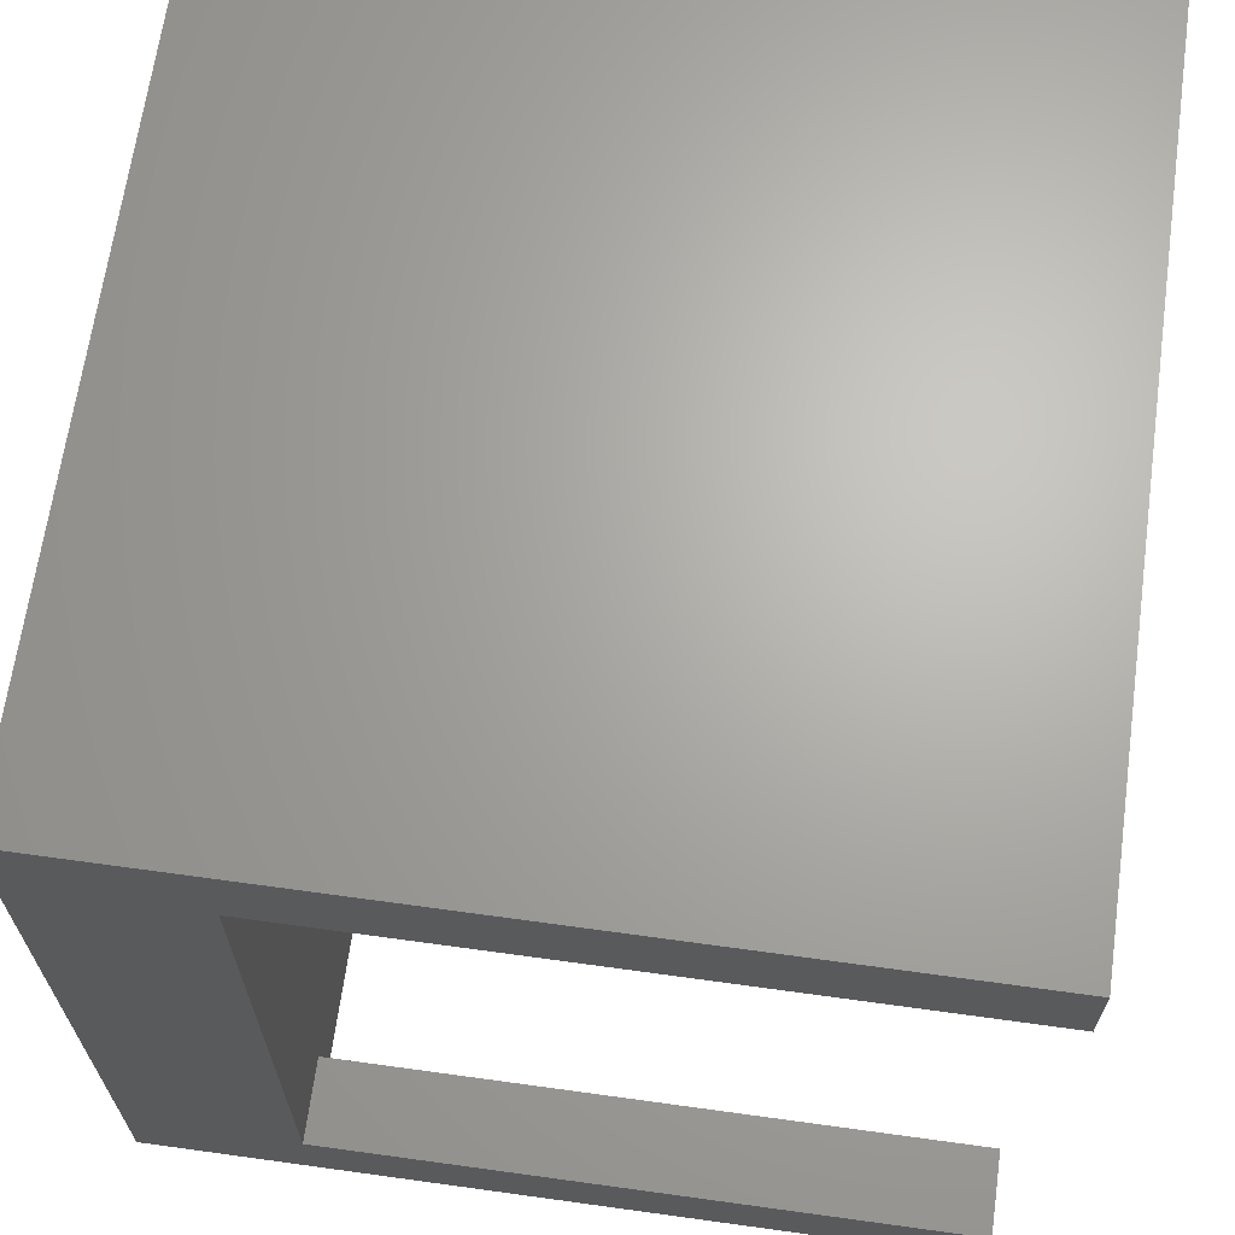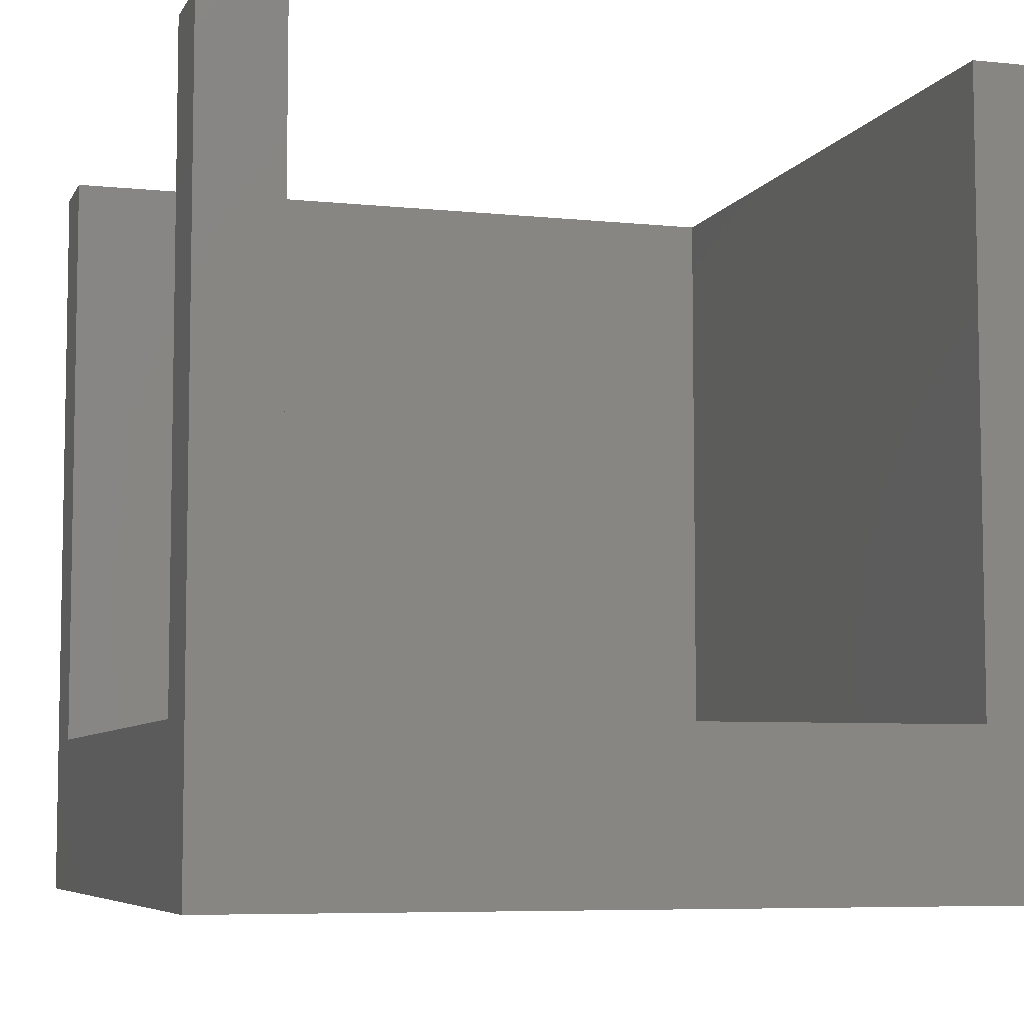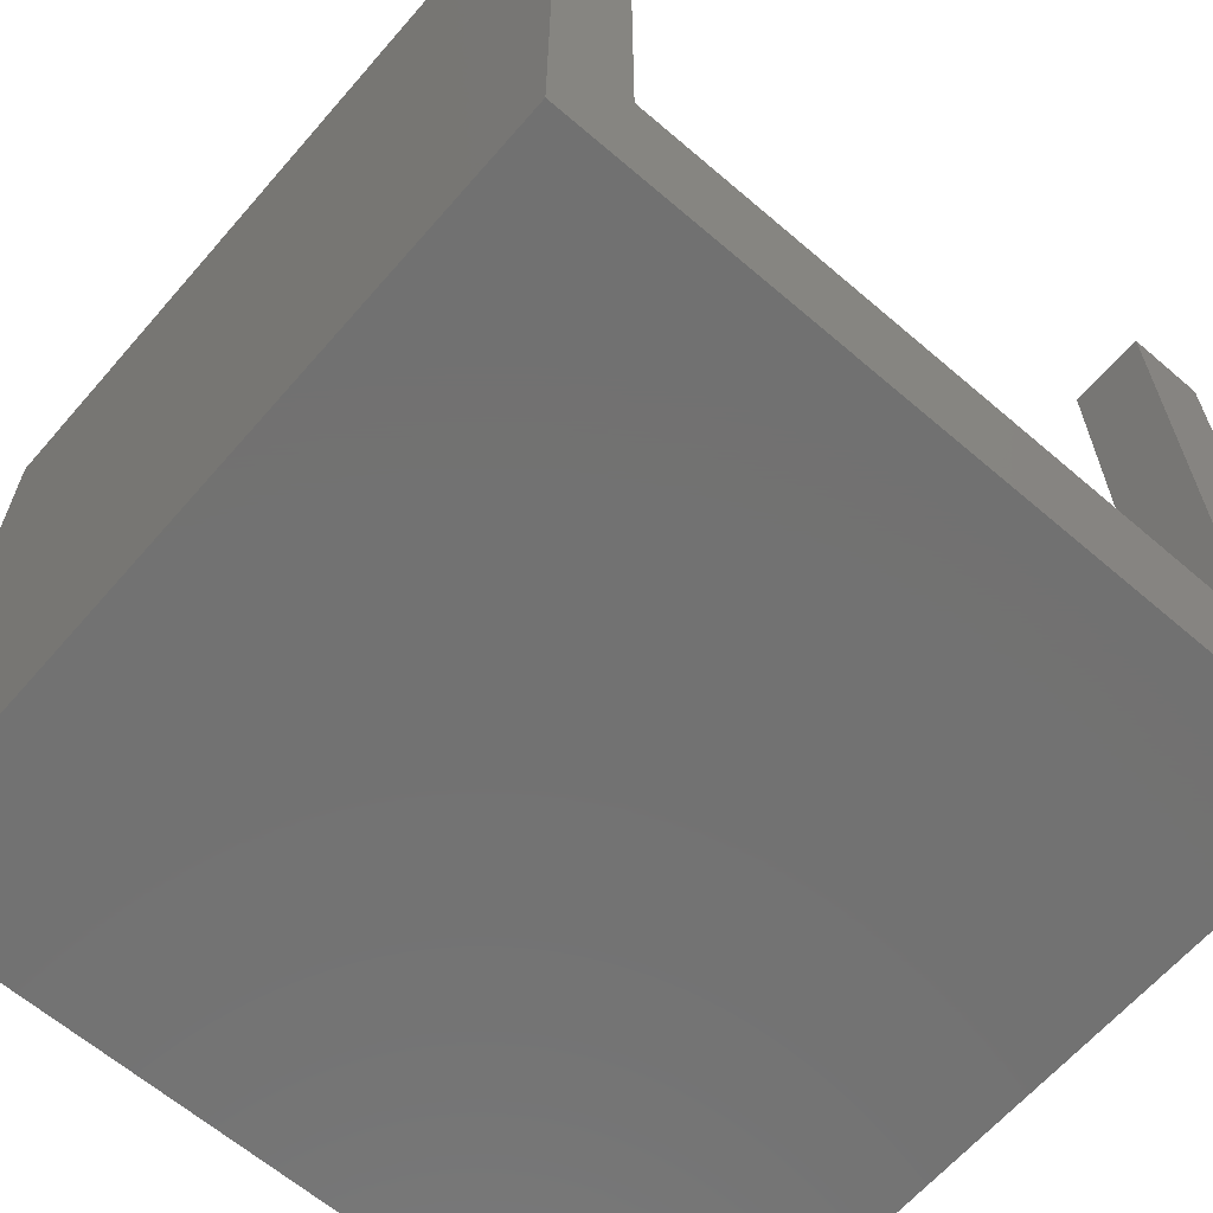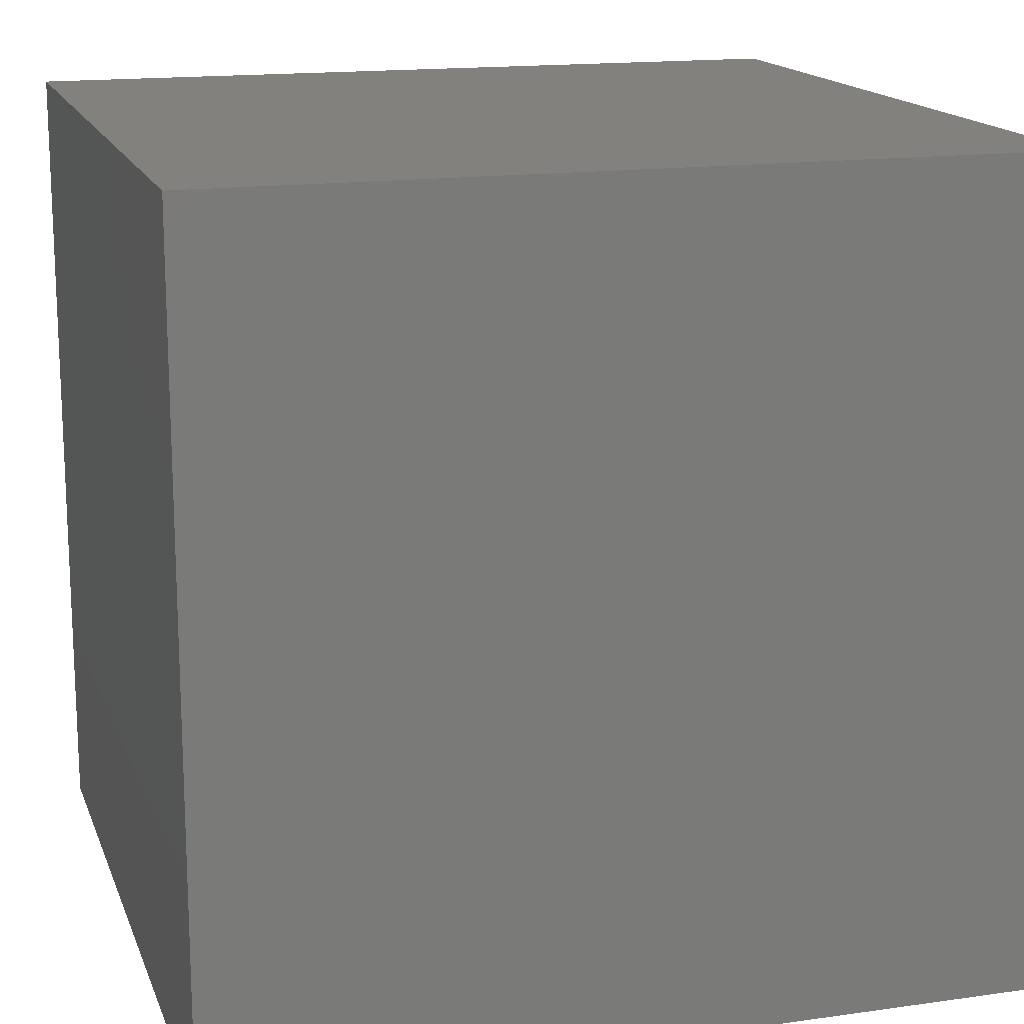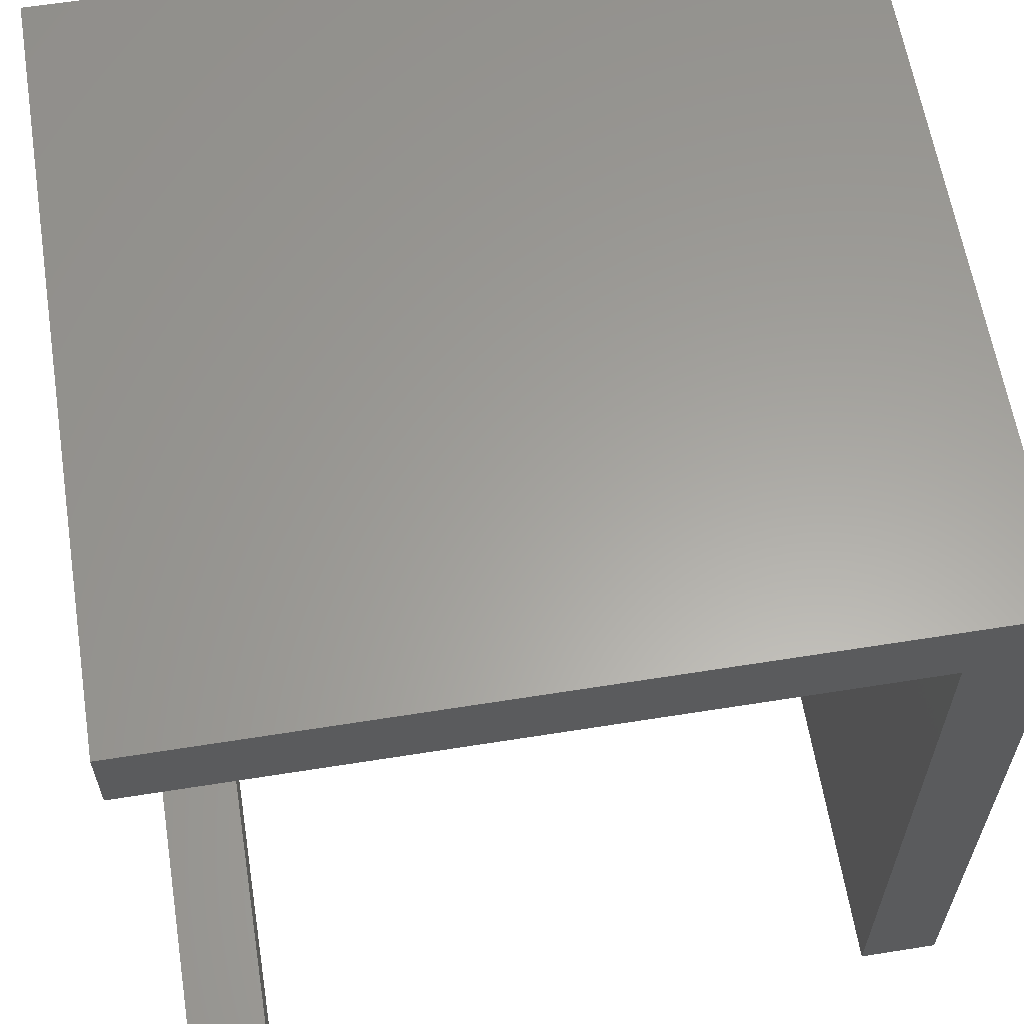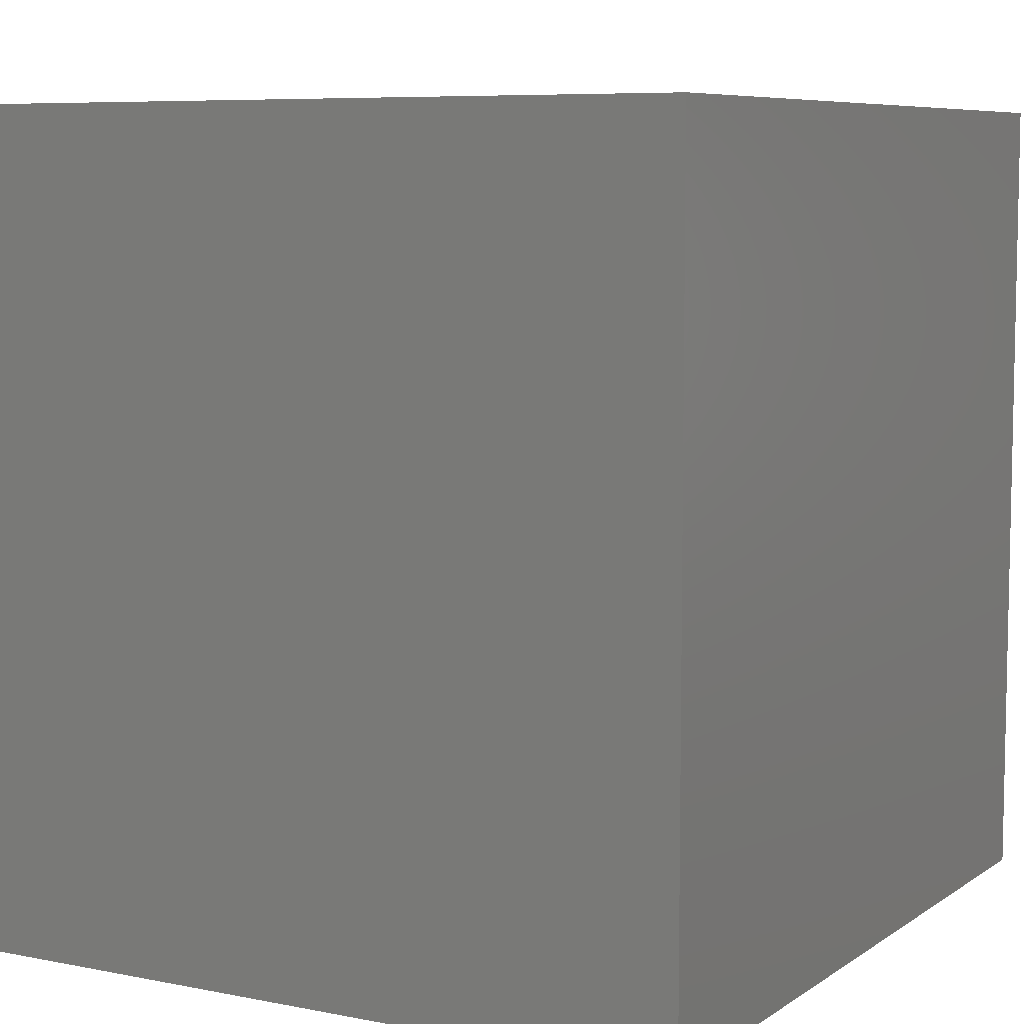
<metadata>
{"format":"stl","ext":"stl","renderer":"f3d","projection":"perspective","resolution":1024,"background":"white","views":[{"elev":66.4,"azim":-82.1,"up":"+Y"},{"elev":-6.6,"azim":-17.0,"up":"+Z"},{"elev":-63.8,"azim":-130.9,"up":"+Z"},{"elev":15.9,"azim":163.6,"up":"+Y"},{"elev":61.4,"azim":-9.2,"up":"+Y"},{"elev":7.3,"azim":119.6,"up":"+Y"}]}
</metadata>
<code>
# stl→obj: 20 verts, 36 faces
v 0 22.5 5
v 0 25 0
v 0 2.5 5
v 0 0 0
v 0 0 24
v 0 22.5 24
v 0 25 24
v 0 2.5 24
v 2.5 0 5
v 25 0 0
v 2.5 0 24
v 25 0 24
v 22.5 0 24
v 22.5 0 5
v 25 25 0
v 25 25 24
v 22.5 22.5 24
v 22.5 22.5 5
v 2.5 2.5 5
v 2.5 2.5 24
f 1 2 3
f 4 5 3
f 4 3 2
f 2 1 6
f 2 6 7
f 3 5 8
f 9 4 10
f 9 11 5
f 12 13 10
f 13 14 10
f 5 4 9
f 14 9 10
f 4 2 10
f 10 2 15
f 2 7 15
f 15 7 16
f 7 6 17
f 16 7 17
f 13 12 17
f 12 16 17
f 6 1 18
f 17 6 18
f 1 3 19
f 14 1 19
f 9 14 19
f 14 18 1
f 3 8 19
f 19 8 20
f 8 5 11
f 20 8 11
f 11 9 19
f 20 11 19
f 14 13 18
f 18 13 17
f 12 10 15
f 16 12 15

</code>
